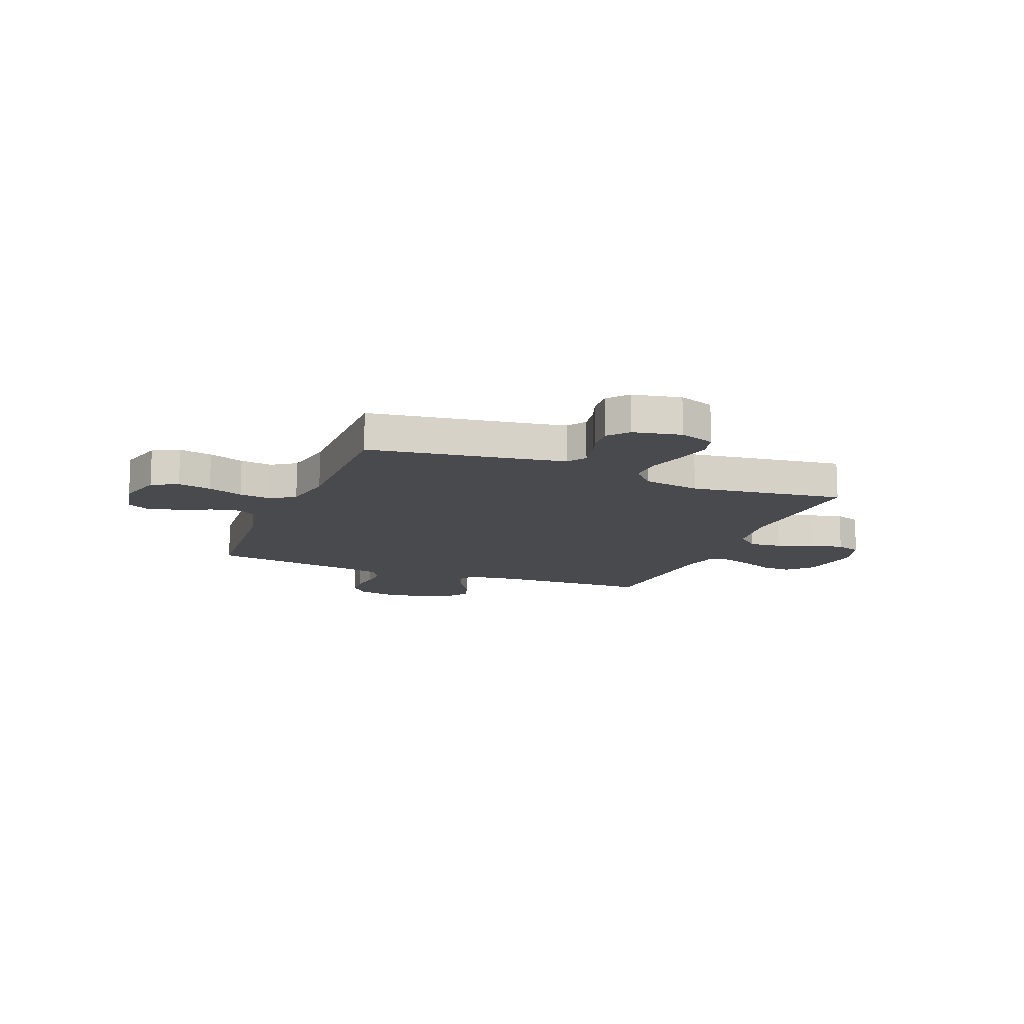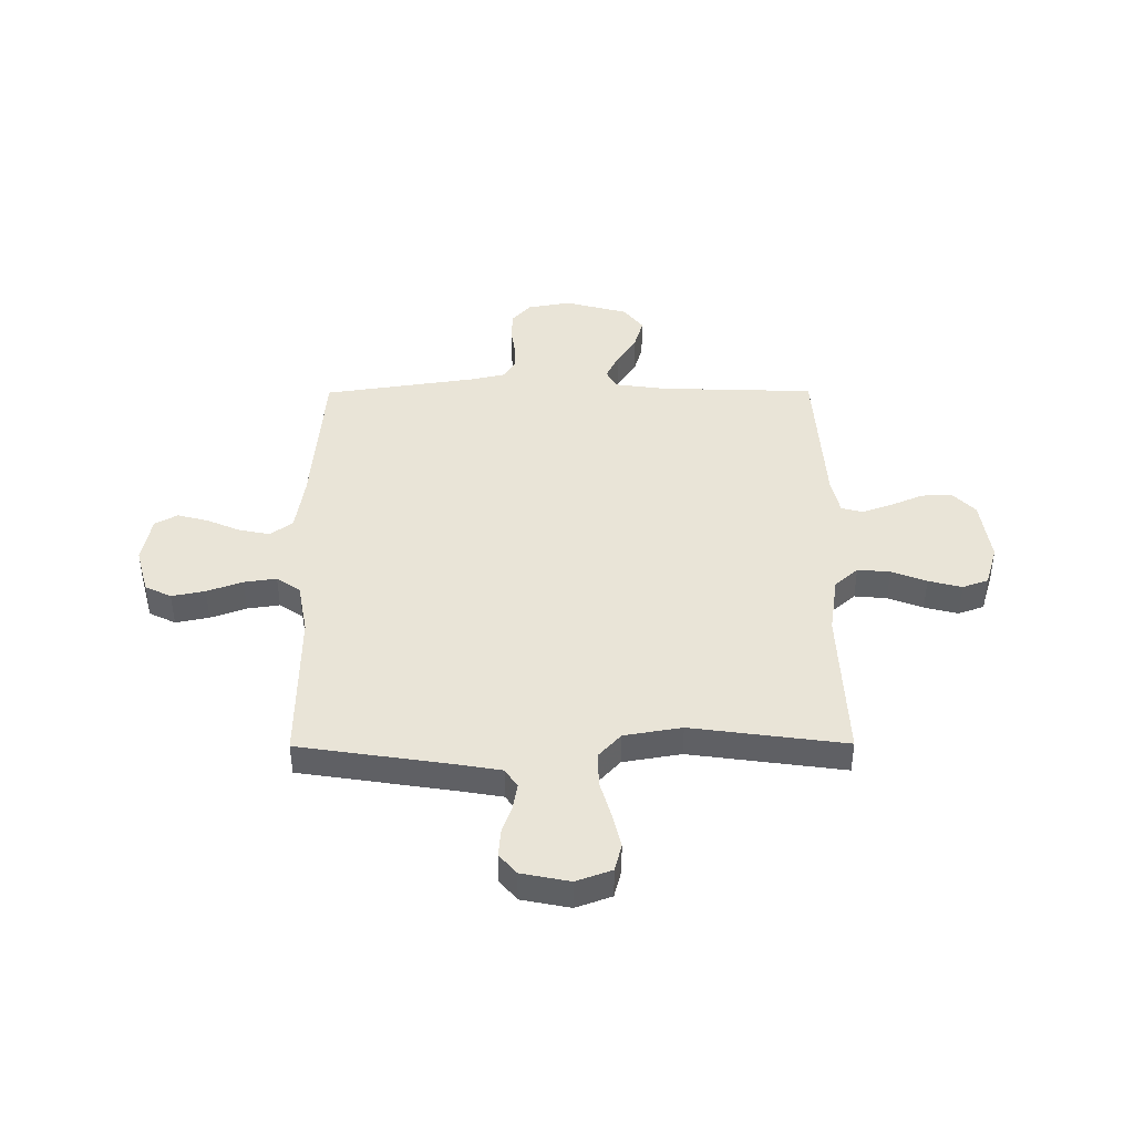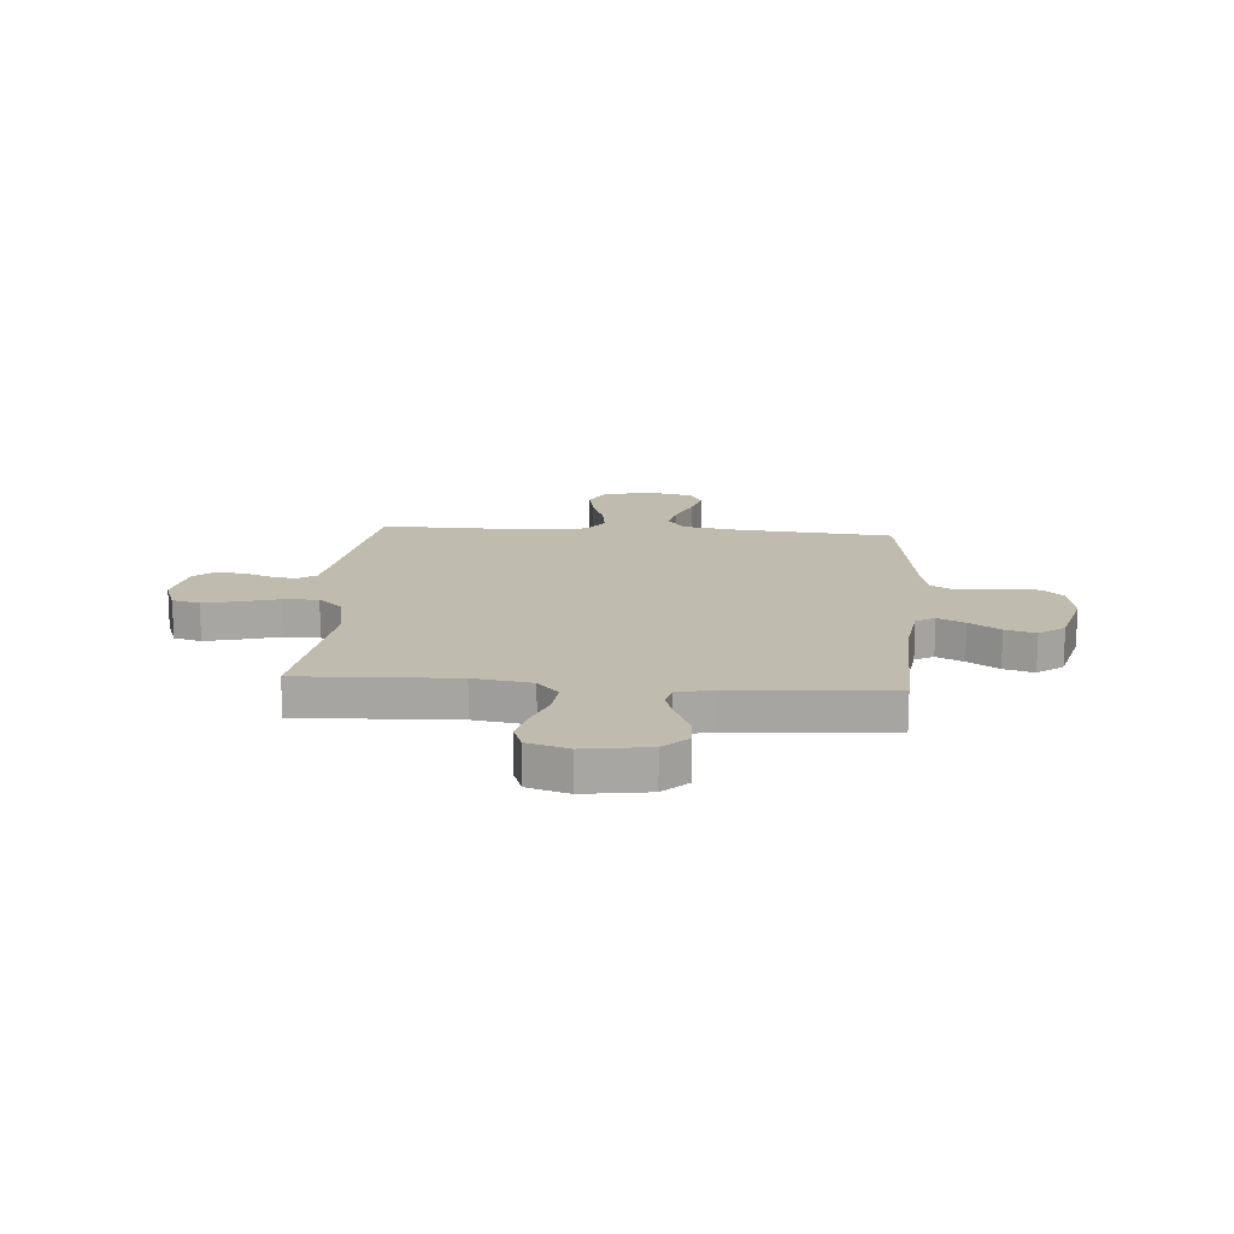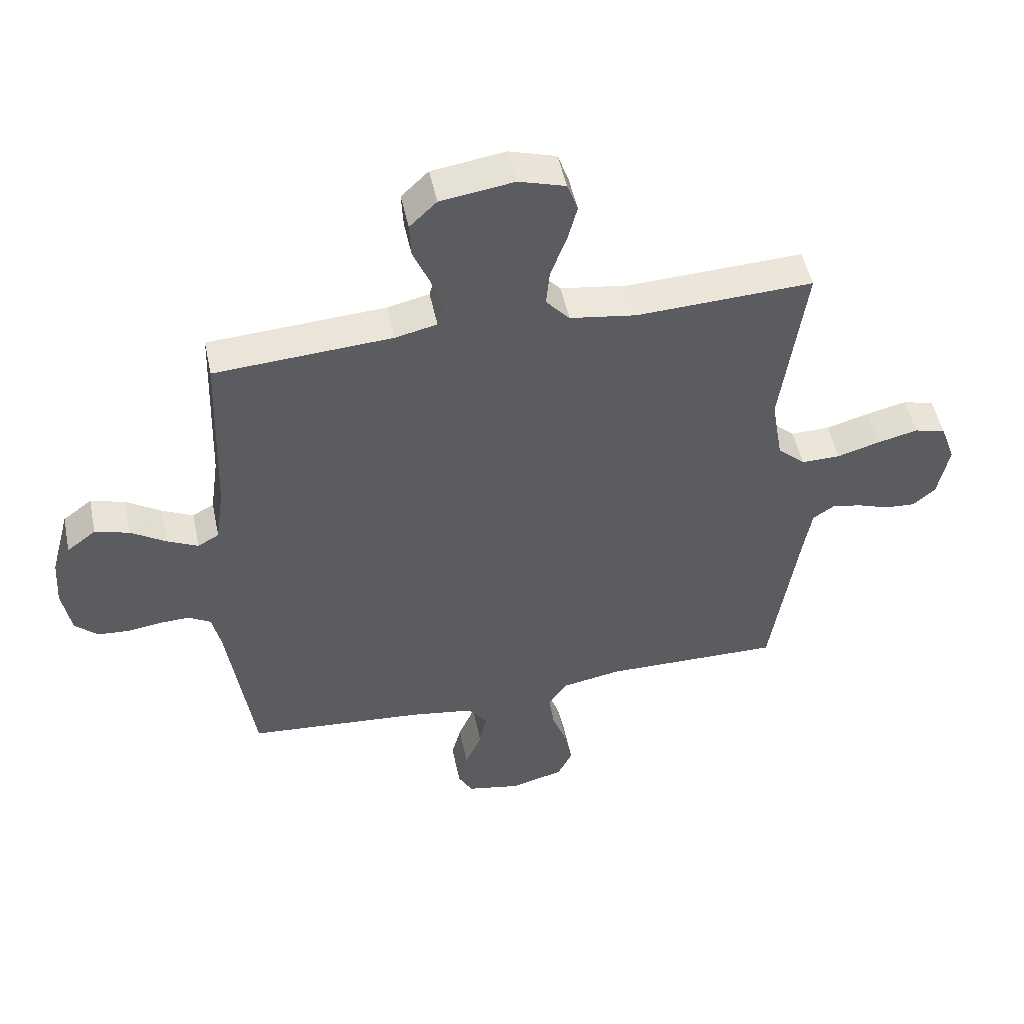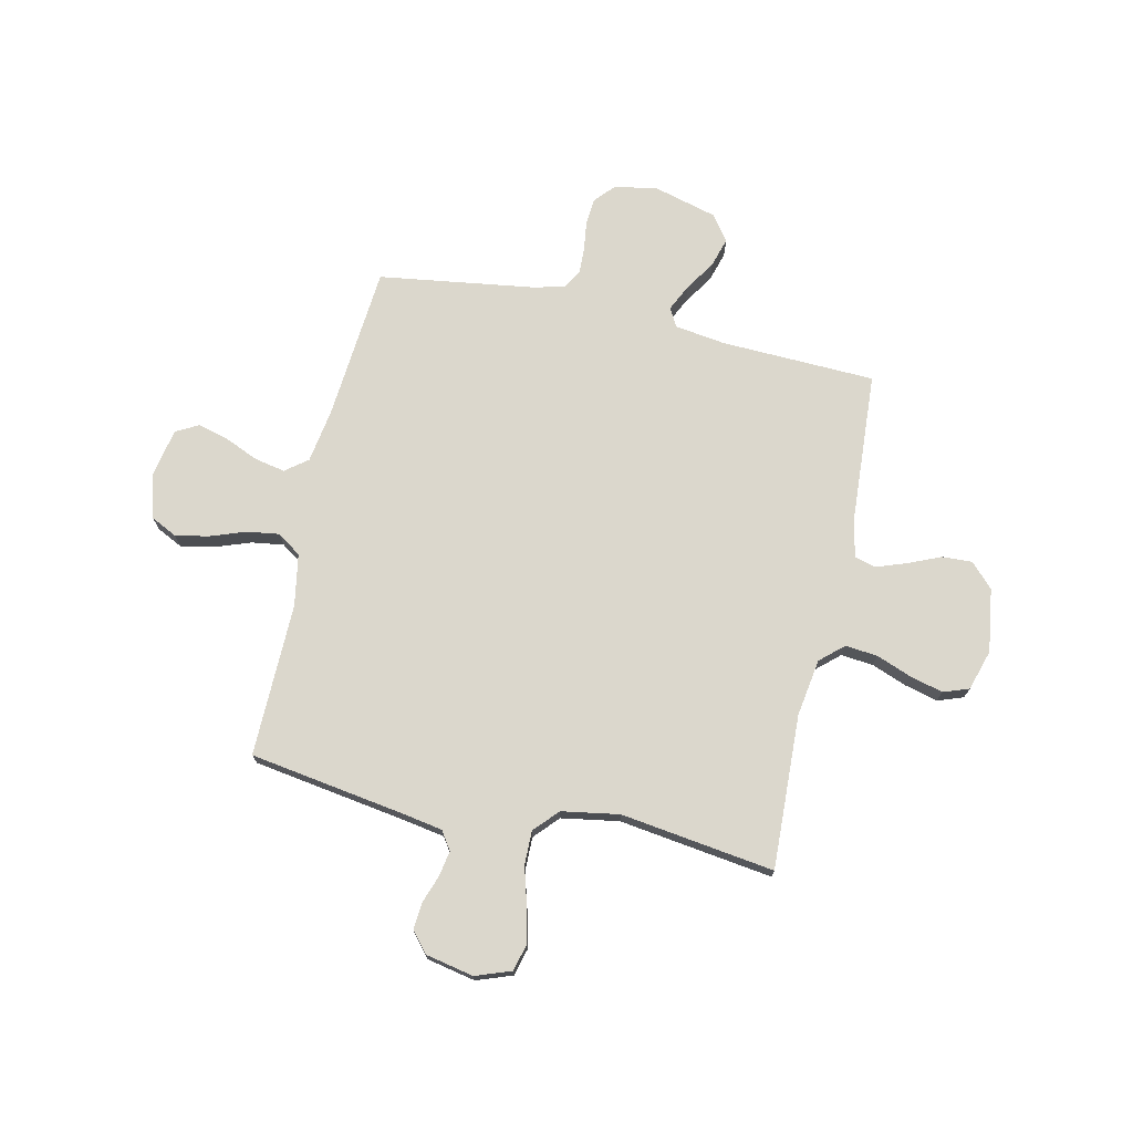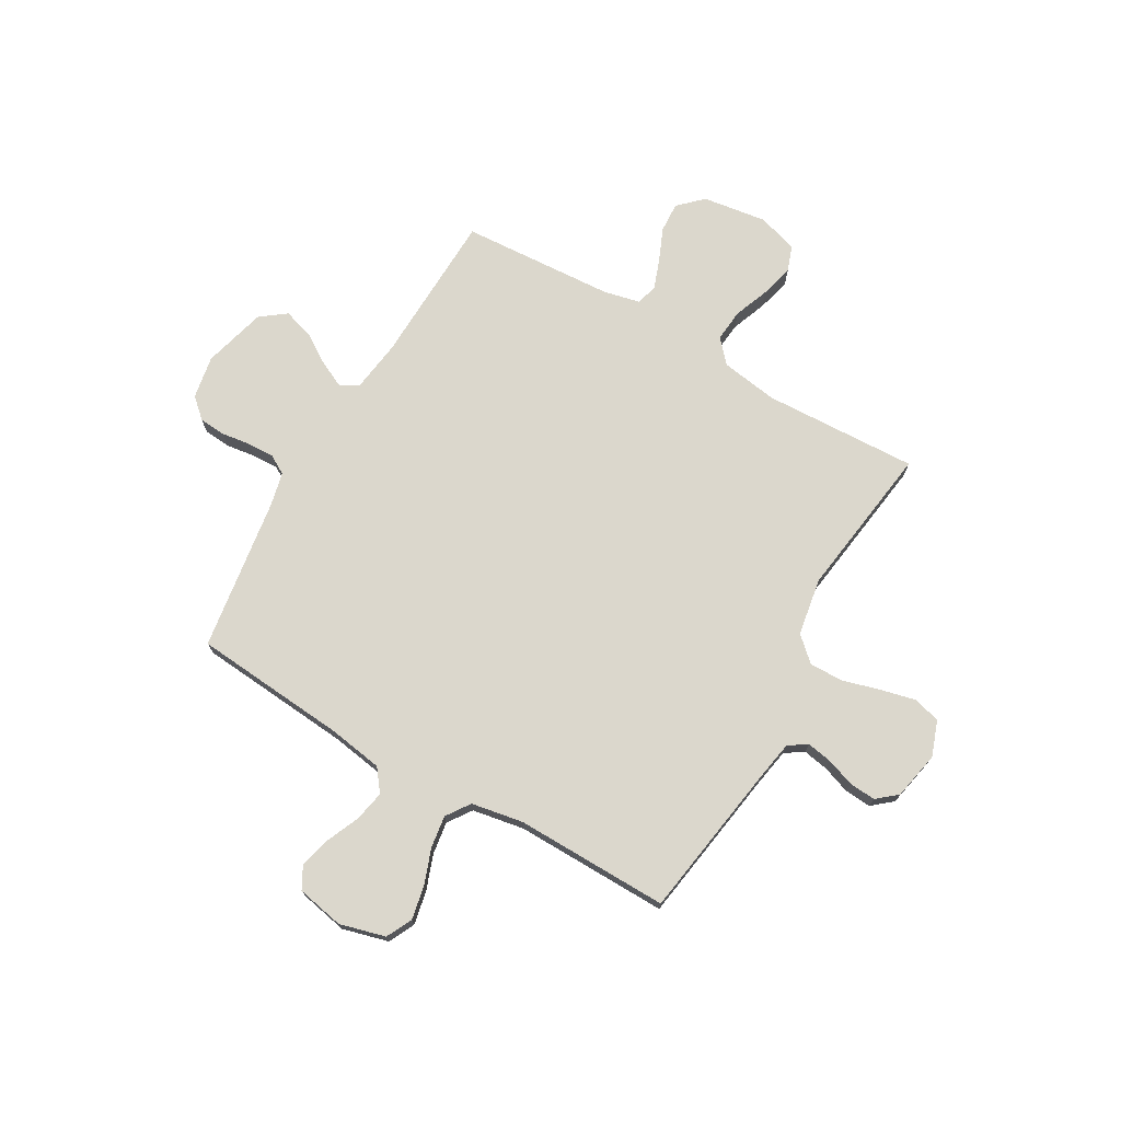
<metadata>
{"format":"obj","ext":"obj","renderer":"f3d","projection":"perspective","resolution":1024,"background":"white","views":[{"elev":-13.3,"azim":-111.8,"up":"+Y"},{"elev":42.9,"azim":-90.3,"up":"+Y"},{"elev":16.0,"azim":4.4,"up":"+Y"},{"elev":50.0,"azim":168.2,"up":"+Z"},{"elev":73.2,"azim":-77.4,"up":"+Y"},{"elev":73.3,"azim":-150.0,"up":"+Y"}]}
</metadata>
<code>
v 0.5 0.07 0.5
v 0.51 0.07 0.2
v 0.524 0.07 0.1
v 0.56 0.07 0.08
v 0.612 0.07 0.105
v 0.671 0.07 0.143
v 0.729 0.07 0.16
v 0.778 0.07 0.123
v 0.811 0.07 0
v 0.796 0.07 -0.084
v 0.757 0.07 -0.119
v 0.705 0.07 -0.123
v 0.648 0.07 -0.115
v 0.597 0.07 -0.113
v 0.559 0.07 -0.135
v 0.544 0.07 -0.2
v 0.5 0.07 -0.5
v 0.2 0.07 -0.525
v 0.093 0.07 -0.542
v 0.06 0.07 -0.585
v 0.072 0.07 -0.645
v 0.1 0.07 -0.71
v 0.116 0.07 -0.77
v 0.092 0.07 -0.814
v 0 0.07 -0.832
v -0.089 0.07 -0.808
v -0.114 0.07 -0.757
v -0.101 0.07 -0.692
v -0.076 0.07 -0.623
v -0.067 0.07 -0.56
v -0.099 0.07 -0.514
v -0.2 0.07 -0.496
v -0.5 0.07 -0.5
v -0.546 0.07 -0.2
v -0.56 0.07 -0.119
v -0.596 0.07 -0.095
v -0.646 0.07 -0.104
v -0.7 0.07 -0.123
v -0.752 0.07 -0.127
v -0.791 0.07 -0.094
v -0.81 0.07 0
v -0.785 0.07 0.069
v -0.732 0.07 0.083
v -0.664 0.07 0.067
v -0.591 0.07 0.046
v -0.525 0.07 0.045
v -0.478 0.07 0.088
v -0.459 0.07 0.2
v -0.5 0.07 0.5
v -0.2 0.07 0.487
v -0.088 0.07 0.504
v -0.048 0.07 0.549
v -0.054 0.07 0.612
v -0.08 0.07 0.68
v -0.097 0.07 0.745
v -0.079 0.07 0.795
v 0 0.07 0.819
v 0.124 0.07 0.801
v 0.17 0.07 0.757
v 0.167 0.07 0.698
v 0.14 0.07 0.635
v 0.119 0.07 0.577
v 0.13 0.07 0.535
v 0.2 0.07 0.519
v 0.5 0 0.5
v 0.51 0 0.2
v 0.524 0 0.1
v 0.56 0 0.08
v 0.612 0 0.105
v 0.671 0 0.143
v 0.729 0 0.16
v 0.778 0 0.123
v 0.811 0 0
v 0.796 0 -0.084
v 0.757 0 -0.119
v 0.705 0 -0.123
v 0.648 0 -0.115
v 0.597 0 -0.113
v 0.559 0 -0.135
v 0.544 0 -0.2
v 0.5 0 -0.5
v 0.2 0 -0.525
v 0.093 0 -0.542
v 0.06 0 -0.585
v 0.072 0 -0.645
v 0.1 0 -0.71
v 0.116 0 -0.77
v 0.092 0 -0.814
v 0 0 -0.832
v -0.089 0 -0.808
v -0.114 0 -0.757
v -0.101 0 -0.692
v -0.076 0 -0.623
v -0.067 0 -0.56
v -0.099 0 -0.514
v -0.2 0 -0.496
v -0.5 0 -0.5
v -0.546 0 -0.2
v -0.56 0 -0.119
v -0.596 0 -0.095
v -0.646 0 -0.104
v -0.7 0 -0.123
v -0.752 0 -0.127
v -0.791 0 -0.094
v -0.81 0 0
v -0.785 0 0.069
v -0.732 0 0.083
v -0.664 0 0.067
v -0.591 0 0.046
v -0.525 0 0.045
v -0.478 0 0.088
v -0.459 0 0.2
v -0.5 0 0.5
v -0.2 0 0.487
v -0.088 0 0.504
v -0.048 0 0.549
v -0.054 0 0.612
v -0.08 0 0.68
v -0.097 0 0.745
v -0.079 0 0.795
v 0 0 0.819
v 0.124 0 0.801
v 0.17 0 0.757
v 0.167 0 0.698
v 0.14 0 0.635
v 0.119 0 0.577
v 0.13 0 0.535
v 0.2 0 0.519
f 58 59 60 61
f 58 61 62
f 57 58 62
f 56 57 62 63
f 53 54 55 56
f 48 49 50
f 47 48 50 51
f 42 43 44 45
f 40 41 42 45
f 40 45 46
f 37 38 39 40
f 36 37 40 46
f 35 36 46 47
f 32 33 34
f 31 32 34 35
f 26 27 28 29
f 26 29 30
f 25 26 30
f 24 25 30
f 21 22 23 24
f 20 21 24 30
f 19 20 30 31
f 16 17 18
f 15 16 18 19
f 10 11 12 13
f 10 13 14
f 9 10 14
f 8 9 14
f 5 6 7 8
f 4 5 8 14
f 3 4 14 15
f 64 1 2
f 63 64 2 3
f 53 56 63
f 52 53 63 3
f 31 35 47 51
f 19 31 51 52
f 3 15 19 52
f 125 124 123 122
f 126 125 122
f 126 122 121
f 127 126 121 120
f 120 119 118 117
f 114 113 112
f 115 114 112 111
f 109 108 107 106
f 109 106 105 104
f 110 109 104
f 104 103 102 101
f 110 104 101 100
f 111 110 100 99
f 98 97 96
f 99 98 96 95
f 93 92 91 90
f 94 93 90
f 94 90 89
f 94 89 88
f 88 87 86 85
f 94 88 85 84
f 95 94 84 83
f 82 81 80
f 83 82 80 79
f 77 76 75 74
f 78 77 74
f 78 74 73
f 78 73 72
f 72 71 70 69
f 78 72 69 68
f 79 78 68 67
f 66 65 128
f 67 66 128 127
f 127 120 117
f 67 127 117 116
f 115 111 99 95
f 116 115 95 83
f 116 83 79 67
f 1 65 66 2
f 2 66 67 3
f 3 67 68 4
f 4 68 69 5
f 5 69 70 6
f 6 70 71 7
f 7 71 72 8
f 8 72 73 9
f 9 73 74 10
f 10 74 75 11
f 11 75 76 12
f 12 76 77 13
f 13 77 78 14
f 14 78 79 15
f 15 79 80 16
f 16 80 81 17
f 17 81 82 18
f 18 82 83 19
f 19 83 84 20
f 20 84 85 21
f 21 85 86 22
f 22 86 87 23
f 23 87 88 24
f 24 88 89 25
f 25 89 90 26
f 26 90 91 27
f 27 91 92 28
f 28 92 93 29
f 29 93 94 30
f 30 94 95 31
f 31 95 96 32
f 32 96 97 33
f 33 97 98 34
f 34 98 99 35
f 35 99 100 36
f 36 100 101 37
f 37 101 102 38
f 38 102 103 39
f 39 103 104 40
f 40 104 105 41
f 41 105 106 42
f 42 106 107 43
f 43 107 108 44
f 44 108 109 45
f 45 109 110 46
f 46 110 111 47
f 47 111 112 48
f 48 112 113 49
f 49 113 114 50
f 50 114 115 51
f 51 115 116 52
f 52 116 117 53
f 53 117 118 54
f 54 118 119 55
f 55 119 120 56
f 56 120 121 57
f 57 121 122 58
f 58 122 123 59
f 59 123 124 60
f 60 124 125 61
f 61 125 126 62
f 62 126 127 63
f 63 127 128 64
f 64 128 65 1

</code>
